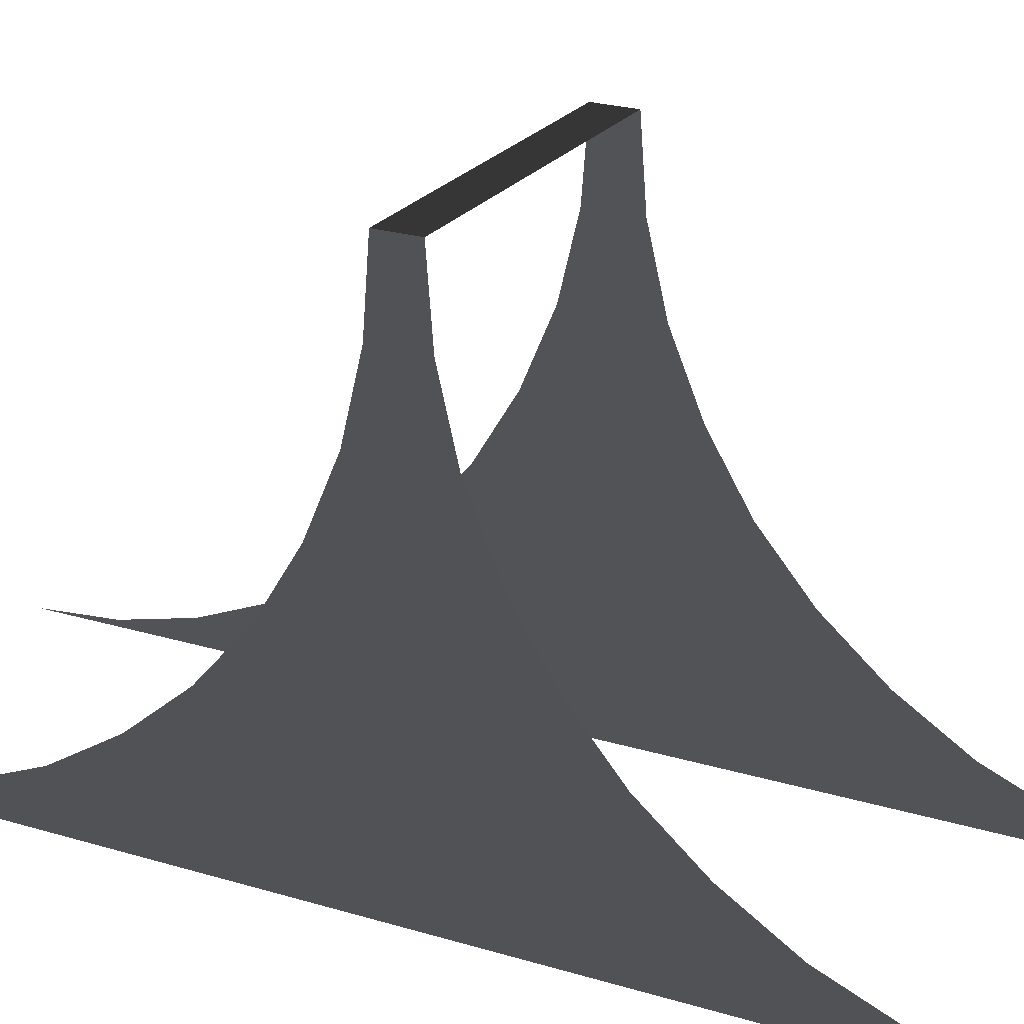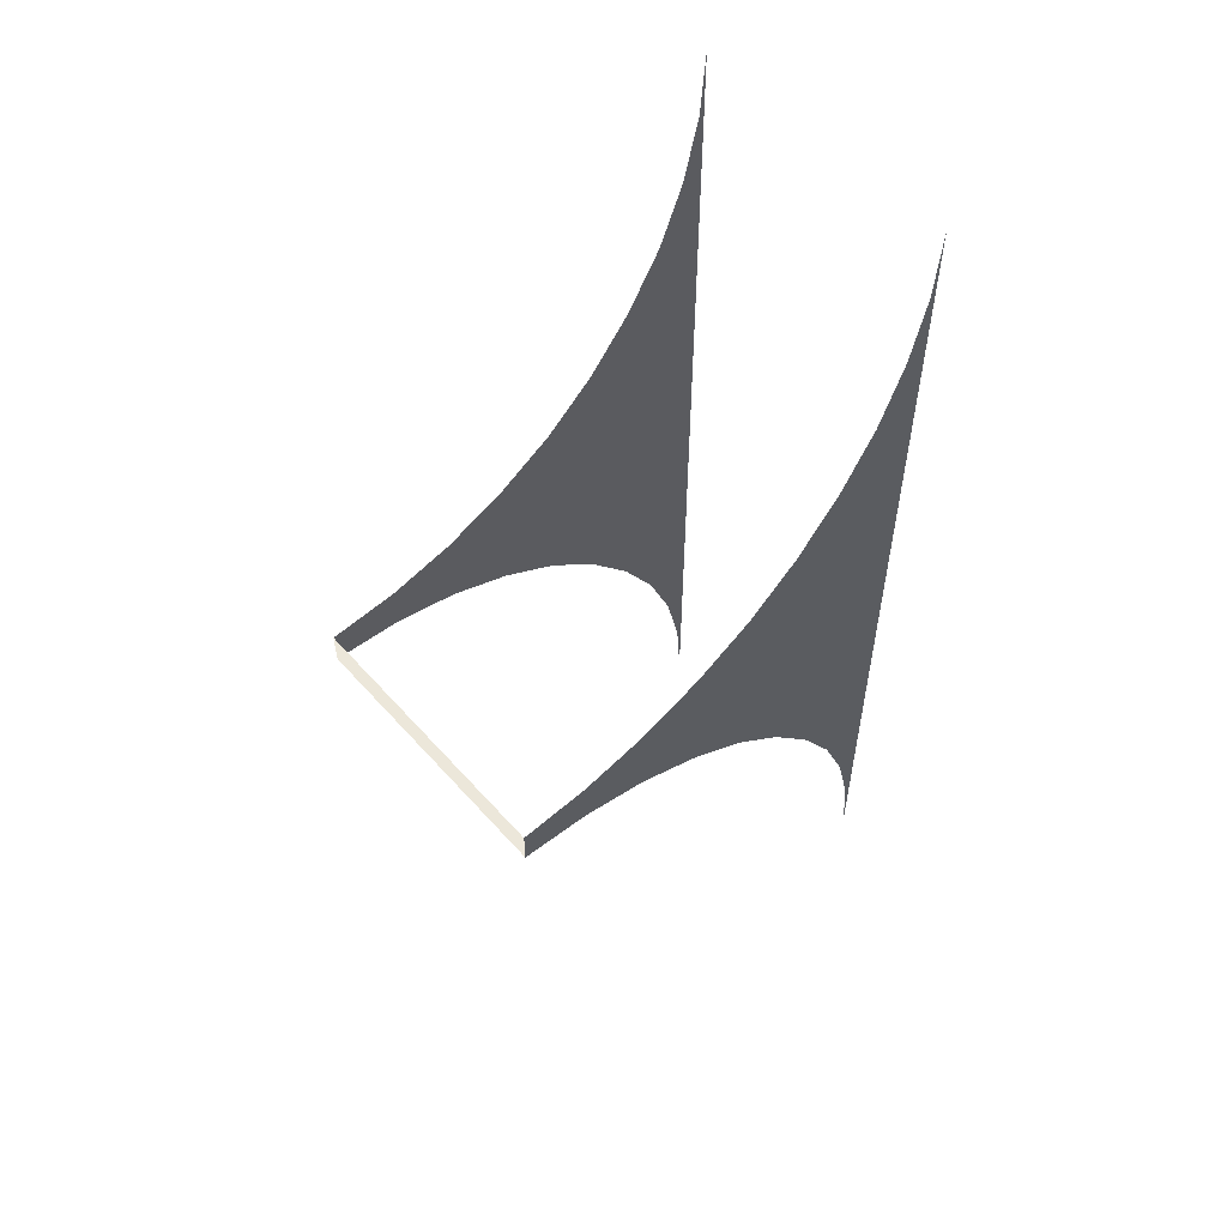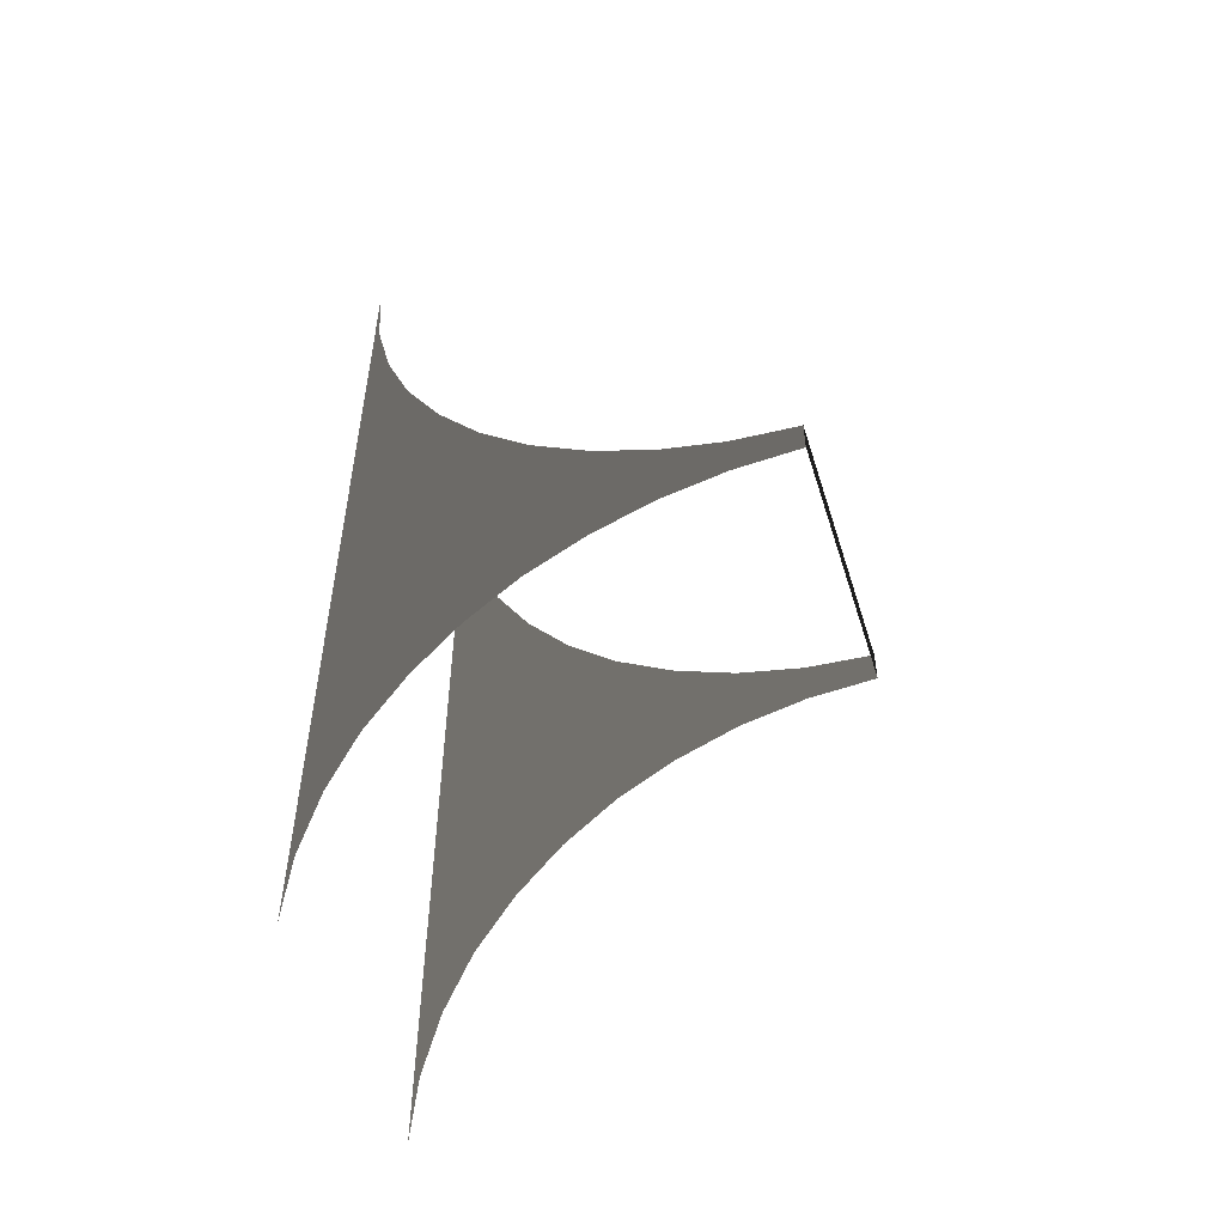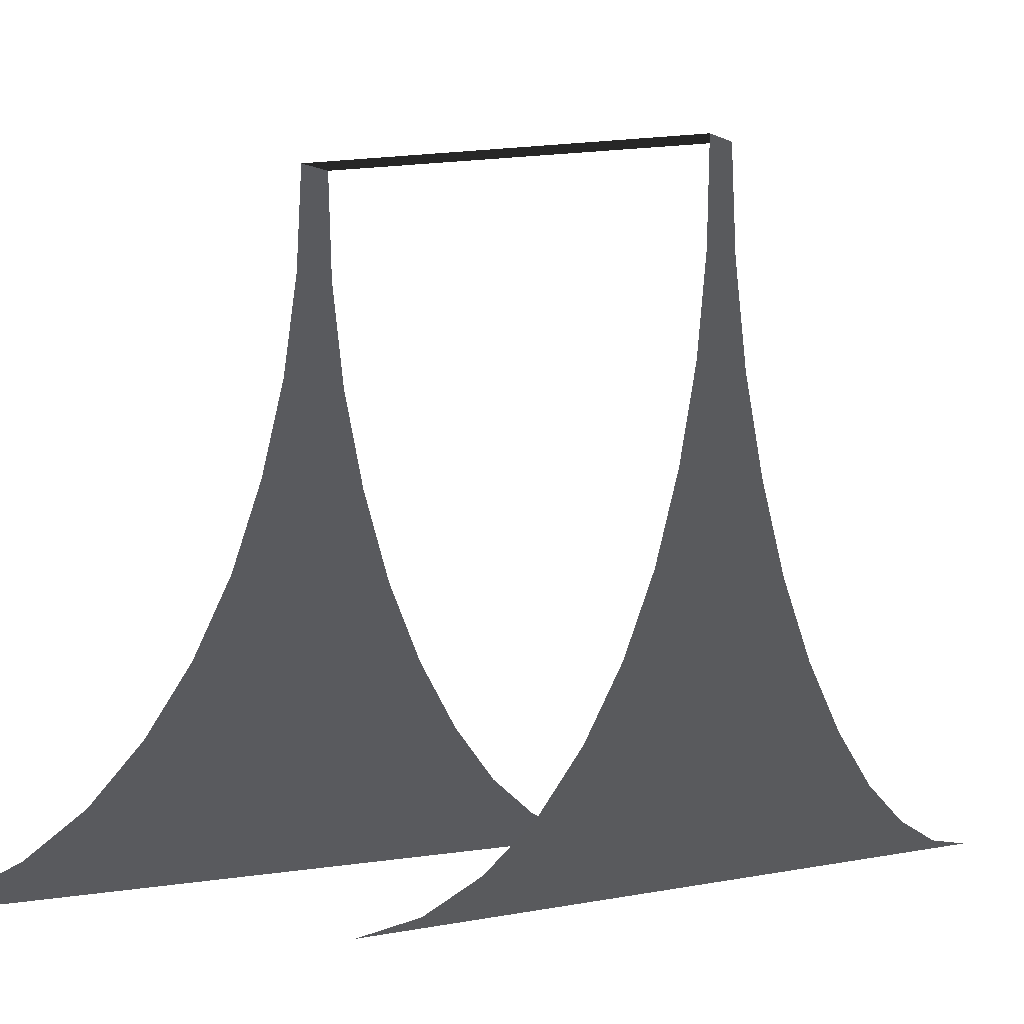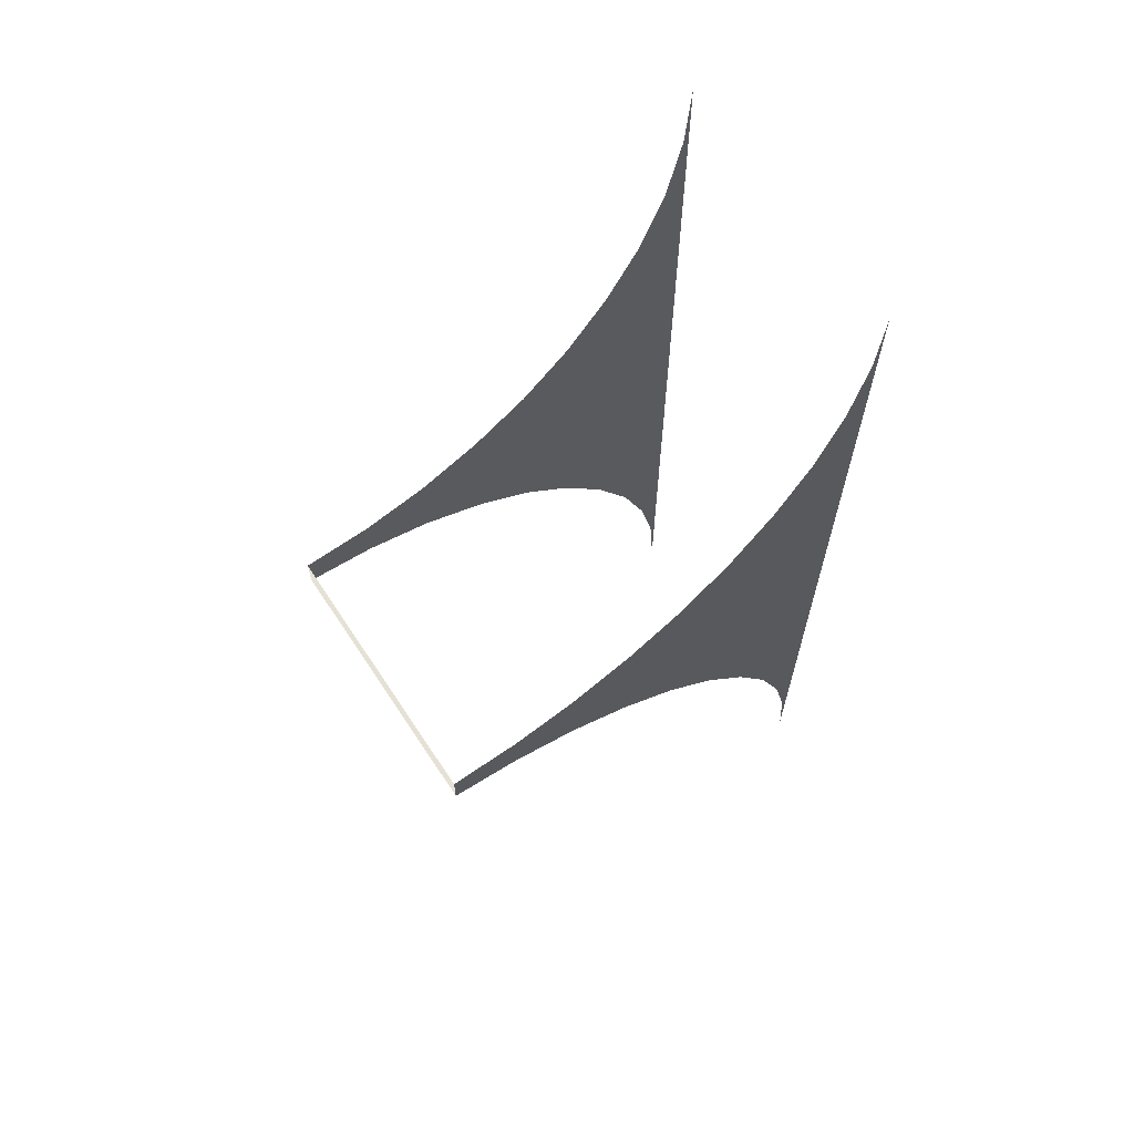
<metadata>
{"format":"obj","ext":"obj","renderer":"f3d","projection":"perspective","resolution":1024,"background":"white","views":[{"elev":23.4,"azim":-62.6,"up":"+Z"},{"elev":55.2,"azim":49.3,"up":"+Y"},{"elev":-51.8,"azim":-72.6,"up":"+Y"},{"elev":-2.6,"azim":-154.5,"up":"+Z"},{"elev":65.1,"azim":56.5,"up":"+Y"}]}
</metadata>
<code>
v 2.279 7.595 -3.645
v 2.279 -7.595 -3.645
v 2.279 -6.451 -3.556
v 2.279 6.451 -3.556
v 2.279 -5.338 -3.289
v 2.279 5.338 -3.289
v 2.279 4.284 -2.858
v 2.279 -4.284 -2.858
v 2.279 3.304 -2.249
v 2.279 -3.304 -2.249
v 2.279 -2.428 -1.507
v 2.279 2.428 -1.507
v 2.279 -1.685 -0.6459
v 2.279 1.685 -0.6459
v 2.279 -1.091 0.3341
v 2.279 1.091 0.3341
v 2.279 -0.6459 1.388
v 2.279 0.6459 1.388
v 2.279 -0.3786 2.502
v 2.279 0.3786 2.502
v 2.279 -0.2895 3.645
v 2.279 0.2895 3.645
v 2.279 0.2895 3.645
v 2.279 -0.2895 3.645
v 0.007423 -0.2895 3.645
v 0.007423 0.2895 3.645
v -2.279 -0.2895 3.645
v -2.279 0.2895 3.645
v -2.279 -6.451 -3.556
v -2.279 -7.595 -3.645
v -2.279 7.595 -3.645
v -2.279 6.451 -3.556
v -2.279 -5.338 -3.289
v -2.279 5.338 -3.289
v -2.279 -4.284 -2.858
v -2.279 4.284 -2.858
v -2.279 3.304 -2.249
v -2.279 -3.304 -2.249
v -2.279 -2.428 -1.507
v -2.279 2.428 -1.507
v -2.279 -1.685 -0.6459
v -2.279 1.685 -0.6459
v -2.279 1.091 0.3341
v -2.279 -1.091 0.3341
v -2.279 -0.6459 1.388
v -2.279 0.6459 1.388
v -2.279 -0.3786 2.502
v -2.279 0.3786 2.502
v -2.279 -0.2895 3.645
v -2.279 0.2895 3.645
g Ramp4_(5)_1865_89
f 1 3 2
f 3 1 4
f 4 5 3
f 5 4 6
f 5 6 7
f 5 7 8
f 8 7 9
f 8 9 10
f 9 11 10
f 11 9 12
f 12 13 11
f 13 12 14
f 14 15 13
f 15 14 16
f 16 17 15
f 17 16 18
f 18 19 17
f 19 18 20
f 20 21 19
f 21 20 22
f 23 25 24
f 25 23 26
f 26 27 25
f 26 28 27
f 29 31 30
f 31 29 32
f 33 32 29
f 32 33 34
f 35 34 33
f 34 35 36
f 36 35 37
f 37 35 38
f 39 37 38
f 37 39 40
f 41 40 39
f 40 41 42
f 42 41 43
f 43 41 44
f 45 43 44
f 43 45 46
f 47 46 45
f 46 47 48
f 49 48 47
f 48 49 50

</code>
